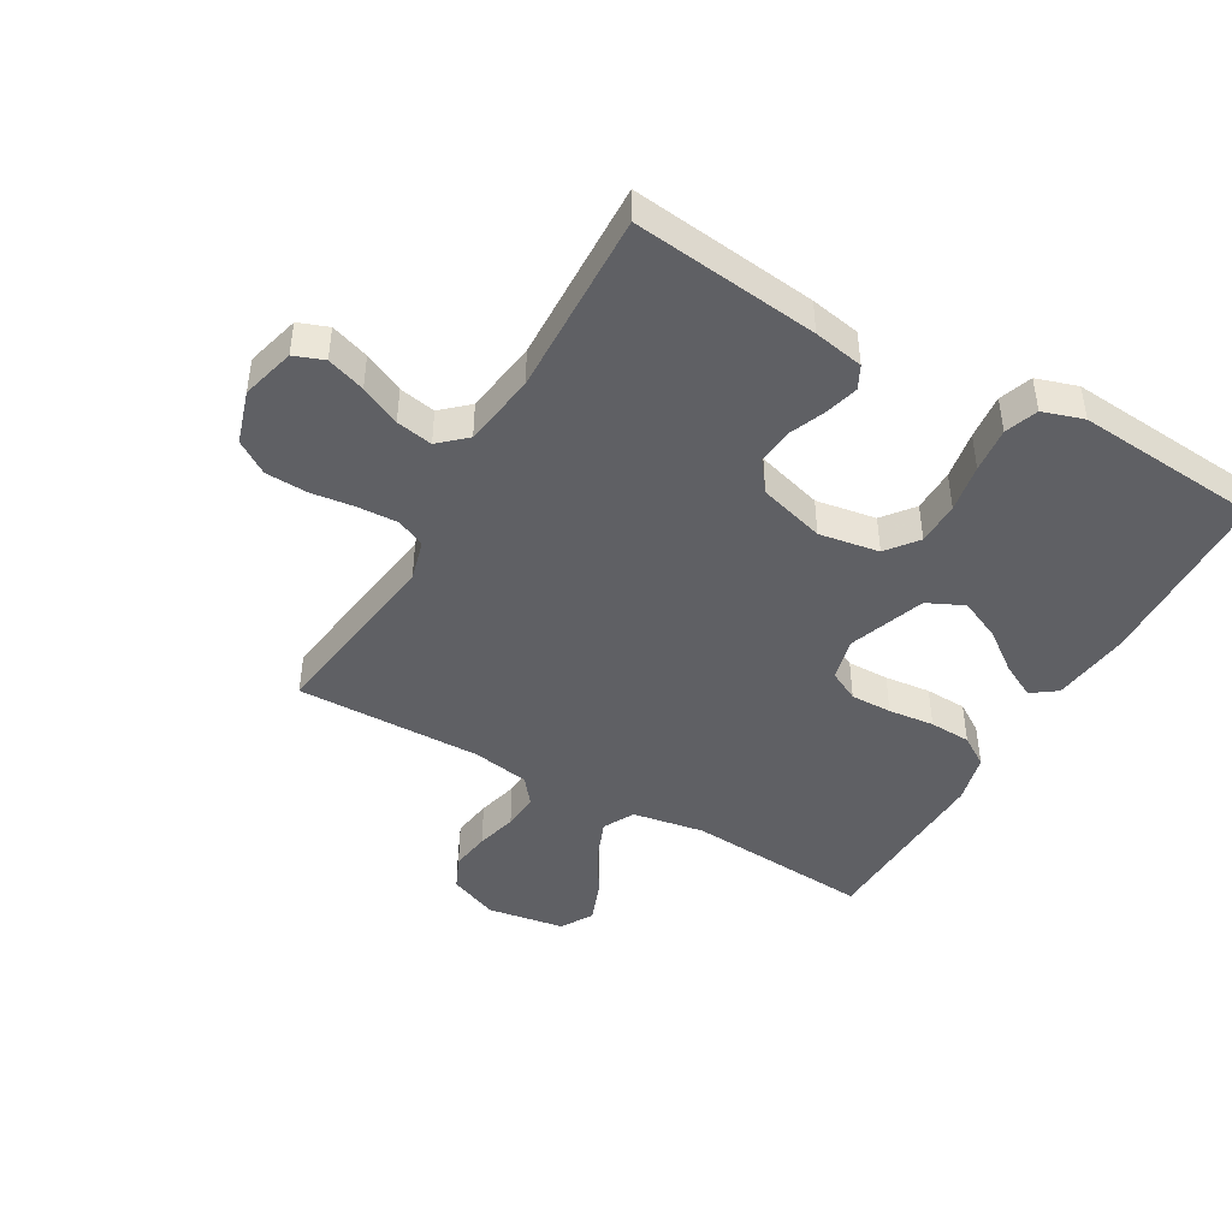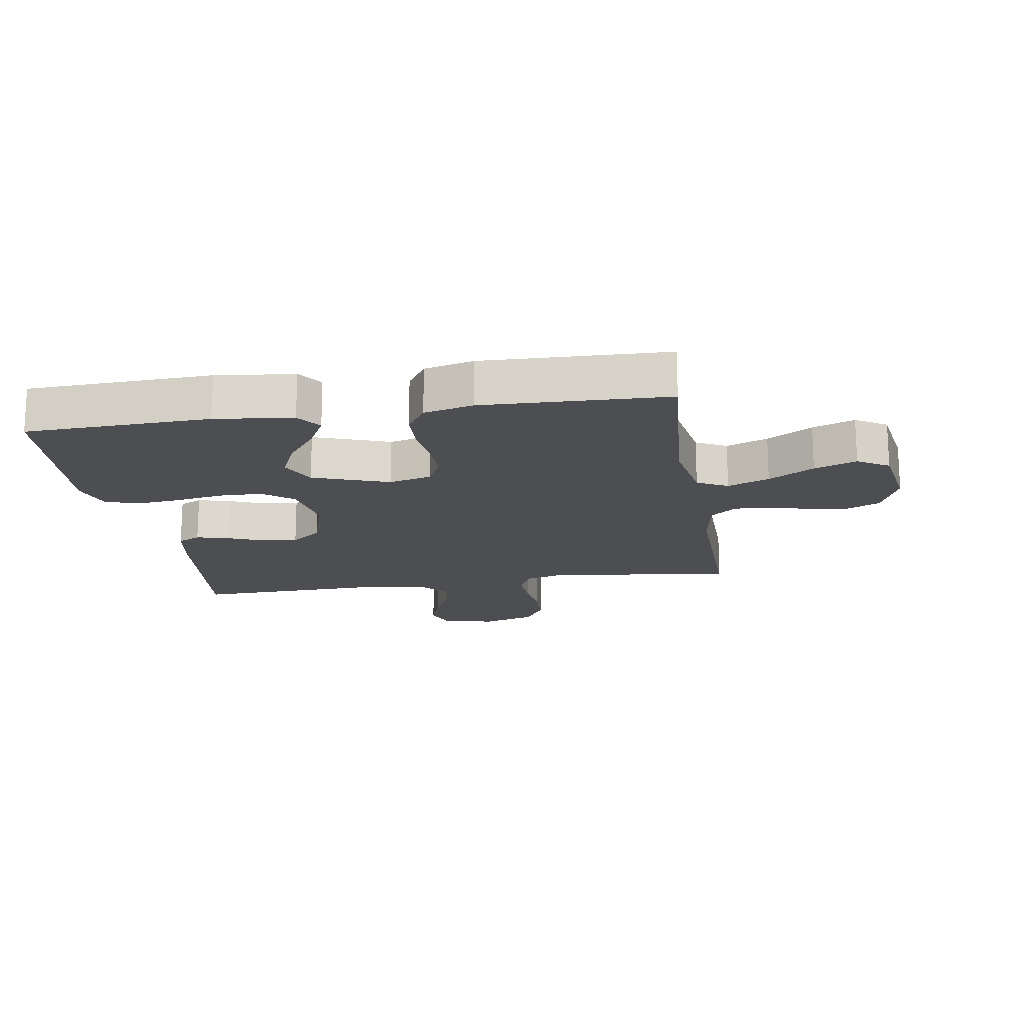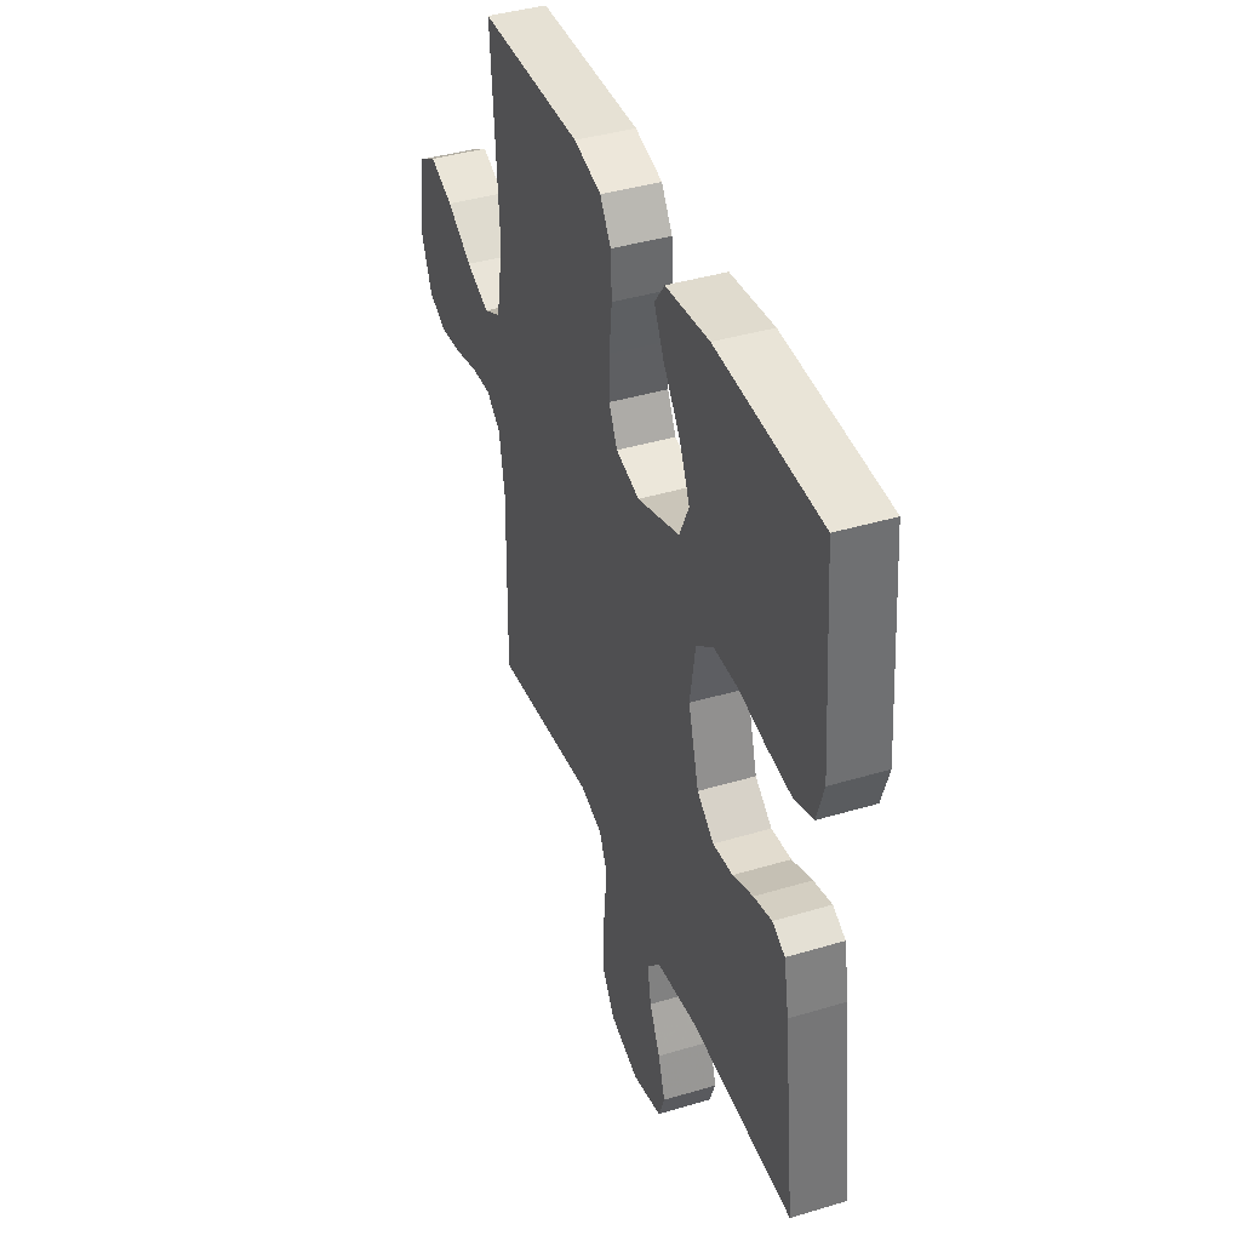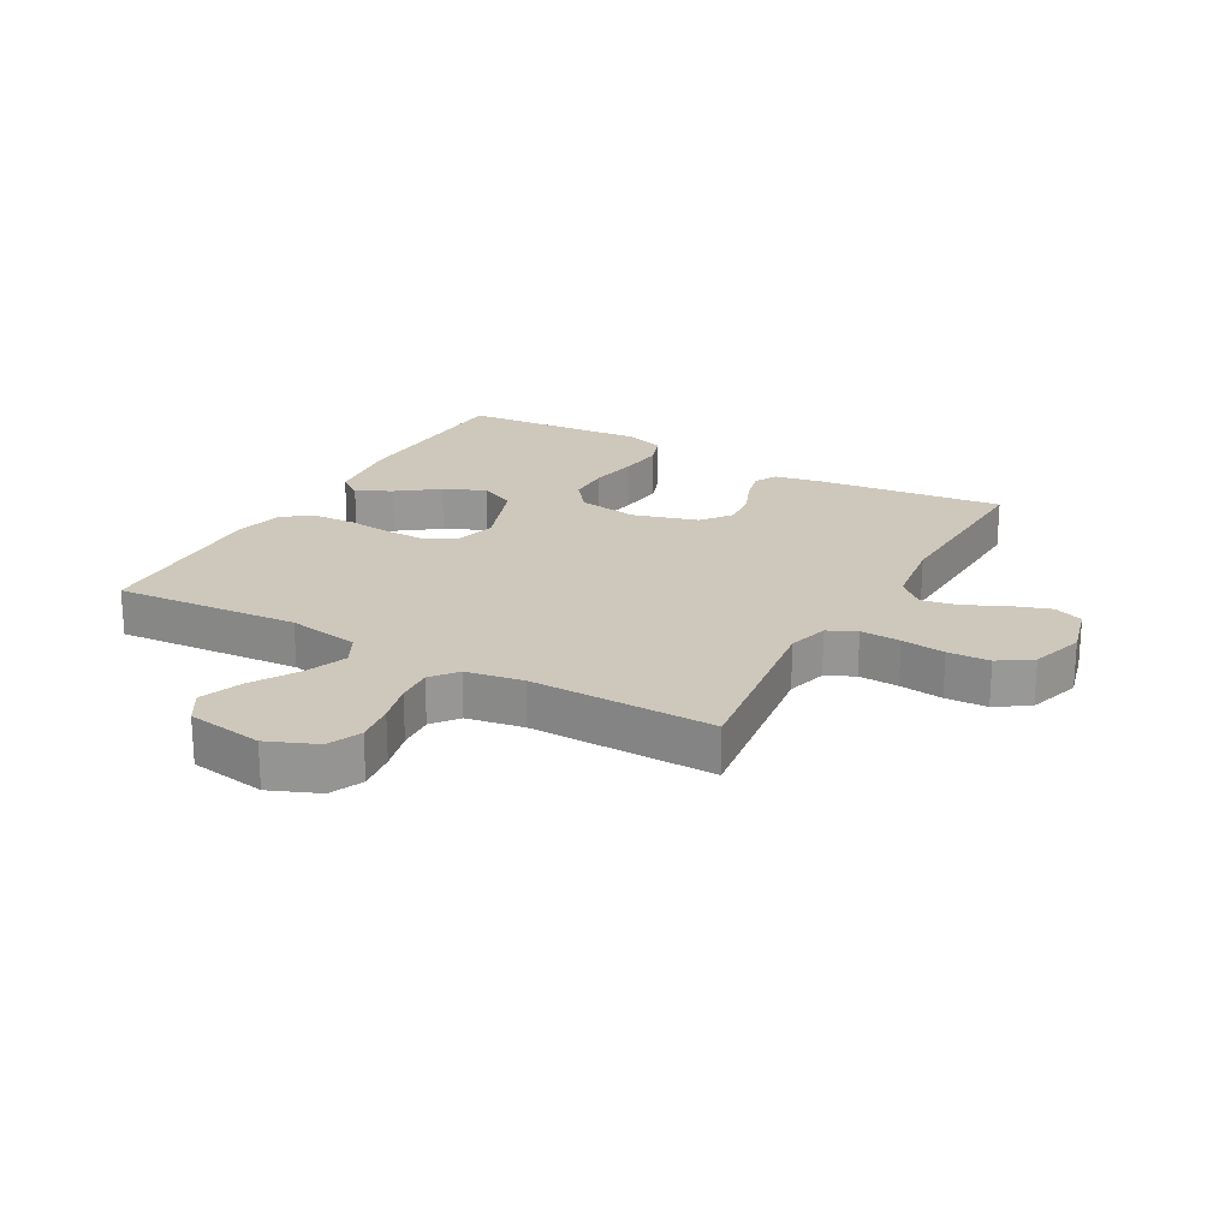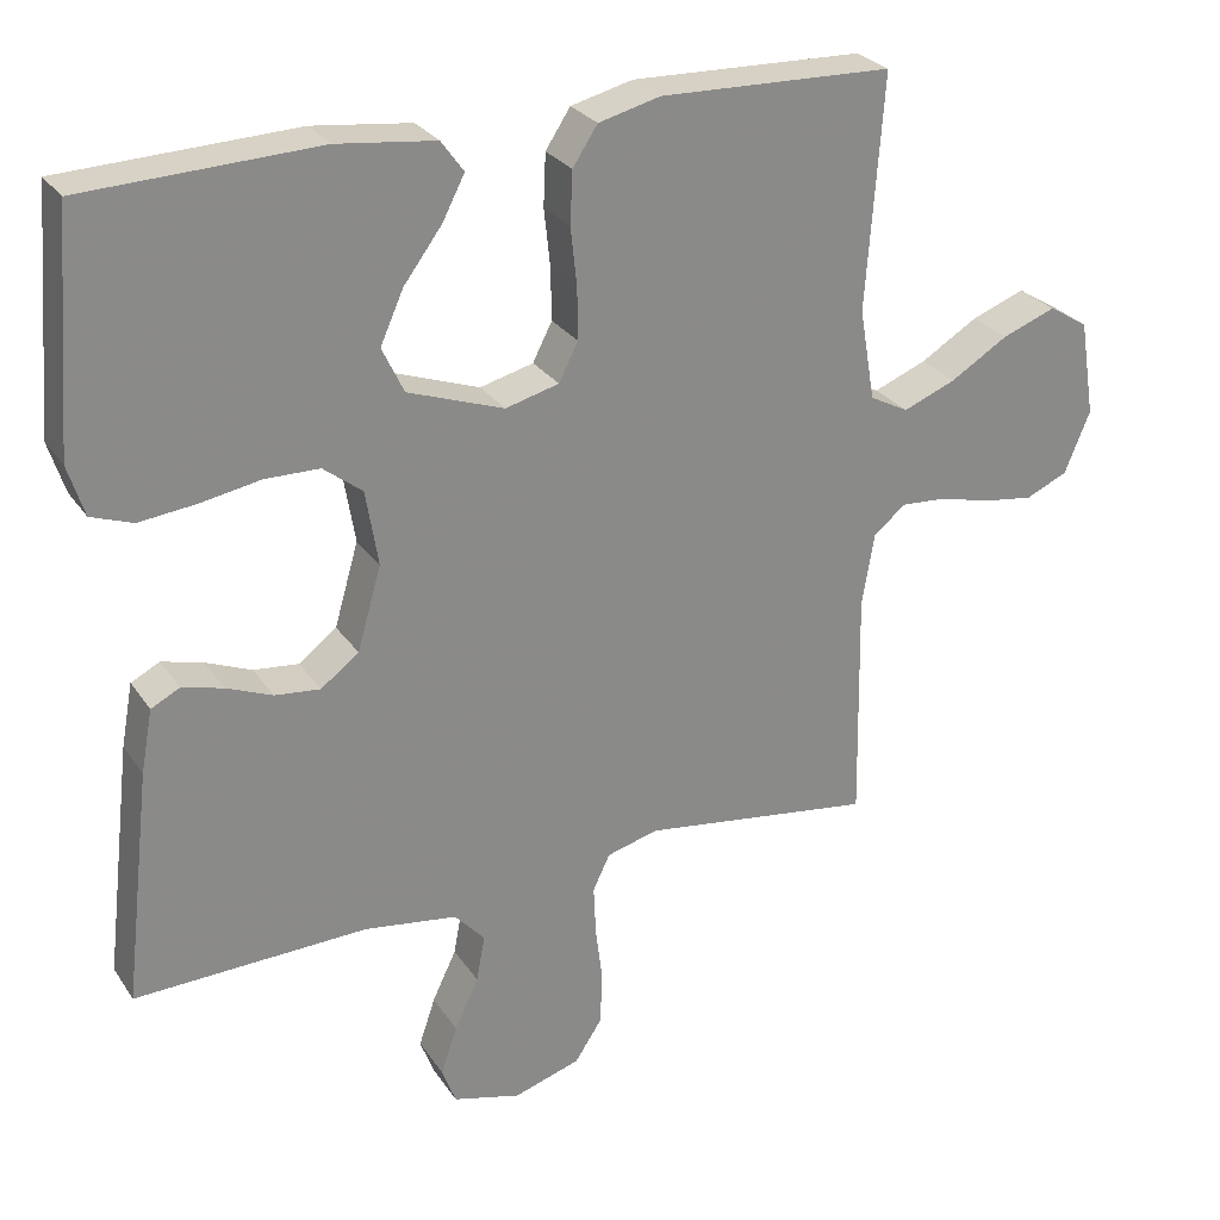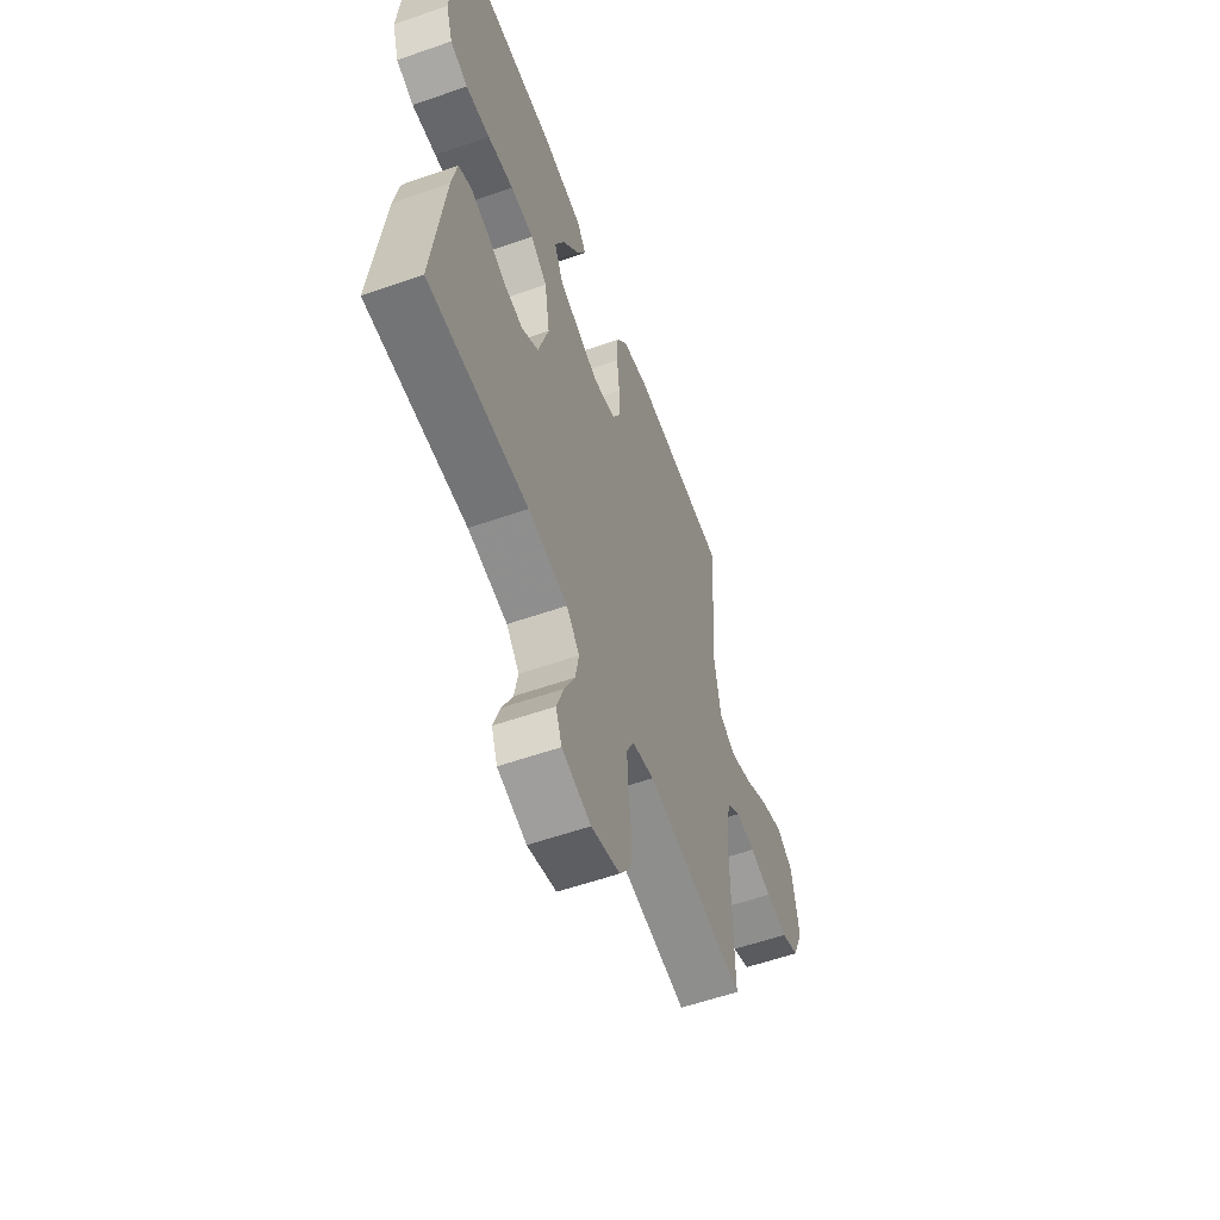
<metadata>
{"format":"obj","ext":"obj","renderer":"f3d","projection":"perspective","resolution":1024,"background":"white","views":[{"elev":-44.7,"azim":-119.9,"up":"+Y"},{"elev":-16.9,"azim":9.0,"up":"+Y"},{"elev":40.9,"azim":-110.1,"up":"+Z"},{"elev":21.9,"azim":119.2,"up":"+Y"},{"elev":27.1,"azim":-26.8,"up":"+Z"},{"elev":-57.8,"azim":-70.1,"up":"+Z"}]}
</metadata>
<code>
v 0.5 0.07 0.5
v 0.478 0.07 0.2
v 0.498 0.07 0.083
v 0.548 0.07 0.057
v 0.616 0.07 0.084
v 0.69 0.07 0.129
v 0.759 0.07 0.155
v 0.81 0.07 0.124
v 0.83 0.07 0
v 0.797 0.07 -0.08
v 0.743 0.07 -0.104
v 0.678 0.07 -0.095
v 0.612 0.07 -0.078
v 0.553 0.07 -0.074
v 0.511 0.07 -0.107
v 0.495 0.07 -0.2
v 0.5 0.07 -0.5
v 0.2 0.07 -0.459
v 0.134 0.07 -0.477
v 0.112 0.07 -0.523
v 0.115 0.07 -0.588
v 0.124 0.07 -0.659
v 0.121 0.07 -0.727
v 0.086 0.07 -0.78
v 0 0.07 -0.807
v -0.087 0.07 -0.784
v -0.105 0.07 -0.736
v -0.084 0.07 -0.674
v -0.053 0.07 -0.609
v -0.042 0.07 -0.55
v -0.081 0.07 -0.507
v -0.2 0.07 -0.49
v -0.5 0.07 -0.5
v -0.465 0.07 -0.2
v -0.45 0.07 -0.119
v -0.413 0.07 -0.1
v -0.36 0.07 -0.114
v -0.301 0.07 -0.138
v -0.243 0.07 -0.144
v -0.194 0.07 -0.107
v -0.163 0.07 0
v -0.179 0.07 0.097
v -0.229 0.07 0.136
v -0.299 0.07 0.137
v -0.377 0.07 0.123
v -0.45 0.07 0.115
v -0.503 0.07 0.134
v -0.524 0.07 0.2
v -0.5 0.07 0.5
v -0.2 0.07 0.512
v -0.073 0.07 0.497
v -0.044 0.07 0.457
v -0.073 0.07 0.401
v -0.122 0.07 0.335
v -0.152 0.07 0.268
v -0.124 0.07 0.209
v 0 0.07 0.165
v 0.069 0.07 0.183
v 0.094 0.07 0.232
v 0.093 0.07 0.299
v 0.085 0.07 0.373
v 0.088 0.07 0.44
v 0.12 0.07 0.489
v 0.2 0.07 0.509
v 0.5 0 0.5
v 0.478 0 0.2
v 0.498 0 0.083
v 0.548 0 0.057
v 0.616 0 0.084
v 0.69 0 0.129
v 0.759 0 0.155
v 0.81 0 0.124
v 0.83 0 0
v 0.797 0 -0.08
v 0.743 0 -0.104
v 0.678 0 -0.095
v 0.612 0 -0.078
v 0.553 0 -0.074
v 0.511 0 -0.107
v 0.495 0 -0.2
v 0.5 0 -0.5
v 0.2 0 -0.459
v 0.134 0 -0.477
v 0.112 0 -0.523
v 0.115 0 -0.588
v 0.124 0 -0.659
v 0.121 0 -0.727
v 0.086 0 -0.78
v 0 0 -0.807
v -0.087 0 -0.784
v -0.105 0 -0.736
v -0.084 0 -0.674
v -0.053 0 -0.609
v -0.042 0 -0.55
v -0.081 0 -0.507
v -0.2 0 -0.49
v -0.5 0 -0.5
v -0.465 0 -0.2
v -0.45 0 -0.119
v -0.413 0 -0.1
v -0.36 0 -0.114
v -0.301 0 -0.138
v -0.243 0 -0.144
v -0.194 0 -0.107
v -0.163 0 0
v -0.179 0 0.097
v -0.229 0 0.136
v -0.299 0 0.137
v -0.377 0 0.123
v -0.45 0 0.115
v -0.503 0 0.134
v -0.524 0 0.2
v -0.5 0 0.5
v -0.2 0 0.512
v -0.073 0 0.497
v -0.044 0 0.457
v -0.073 0 0.401
v -0.122 0 0.335
v -0.152 0 0.268
v -0.124 0 0.209
v 0 0 0.165
v 0.069 0 0.183
v 0.094 0 0.232
v 0.093 0 0.299
v 0.085 0 0.373
v 0.088 0 0.44
v 0.12 0 0.489
v 0.2 0 0.509
f 64 1 2
f 63 64 2
f 62 63 2
f 61 62 2
f 60 61 2
f 59 60 2 3
f 58 59 3 4
f 57 58 4
f 52 53 54
f 51 52 54
f 50 51 54
f 49 50 54
f 48 49 54
f 47 48 54
f 46 47 54
f 45 46 54
f 44 45 54
f 43 44 54 55
f 42 43 55 56
f 36 37 38
f 35 36 38
f 34 35 38
f 33 34 38
f 32 33 38
f 31 32 38 39
f 30 31 39 40
f 27 28 29
f 26 27 29
f 25 26 29
f 24 25 29
f 23 24 29
f 22 23 29
f 21 22 29
f 20 21 29 30
f 30 40 41
f 20 30 41
f 19 20 41
f 16 17 18
f 42 56 57
f 41 42 57
f 19 41 57
f 18 19 57
f 16 18 57
f 15 16 57
f 11 12 13
f 10 11 13
f 9 10 13
f 8 9 13
f 7 8 13
f 6 7 13
f 5 6 13
f 14 15 57 4
f 4 5 13 14
f 66 65 128
f 66 128 127
f 66 127 126
f 66 126 125
f 66 125 124
f 67 66 124 123
f 68 67 123 122
f 68 122 121
f 118 117 116
f 118 116 115
f 118 115 114
f 118 114 113
f 118 113 112
f 118 112 111
f 118 111 110
f 118 110 109
f 118 109 108
f 119 118 108 107
f 120 119 107 106
f 102 101 100
f 102 100 99
f 102 99 98
f 102 98 97
f 102 97 96
f 103 102 96 95
f 104 103 95 94
f 93 92 91
f 93 91 90
f 93 90 89
f 93 89 88
f 93 88 87
f 93 87 86
f 93 86 85
f 94 93 85 84
f 105 104 94
f 105 94 84
f 105 84 83
f 82 81 80
f 121 120 106
f 121 106 105
f 121 105 83
f 121 83 82
f 121 82 80
f 121 80 79
f 77 76 75
f 77 75 74
f 77 74 73
f 77 73 72
f 77 72 71
f 77 71 70
f 77 70 69
f 68 121 79 78
f 78 77 69 68
f 1 65 66 2
f 2 66 67 3
f 3 67 68 4
f 4 68 69 5
f 5 69 70 6
f 6 70 71 7
f 7 71 72 8
f 8 72 73 9
f 9 73 74 10
f 10 74 75 11
f 11 75 76 12
f 12 76 77 13
f 13 77 78 14
f 14 78 79 15
f 15 79 80 16
f 16 80 81 17
f 17 81 82 18
f 18 82 83 19
f 19 83 84 20
f 20 84 85 21
f 21 85 86 22
f 22 86 87 23
f 23 87 88 24
f 24 88 89 25
f 25 89 90 26
f 26 90 91 27
f 27 91 92 28
f 28 92 93 29
f 29 93 94 30
f 30 94 95 31
f 31 95 96 32
f 32 96 97 33
f 33 97 98 34
f 34 98 99 35
f 35 99 100 36
f 36 100 101 37
f 37 101 102 38
f 38 102 103 39
f 39 103 104 40
f 40 104 105 41
f 41 105 106 42
f 42 106 107 43
f 43 107 108 44
f 44 108 109 45
f 45 109 110 46
f 46 110 111 47
f 47 111 112 48
f 48 112 113 49
f 49 113 114 50
f 50 114 115 51
f 51 115 116 52
f 52 116 117 53
f 53 117 118 54
f 54 118 119 55
f 55 119 120 56
f 56 120 121 57
f 57 121 122 58
f 58 122 123 59
f 59 123 124 60
f 60 124 125 61
f 61 125 126 62
f 62 126 127 63
f 63 127 128 64
f 64 128 65 1

</code>
